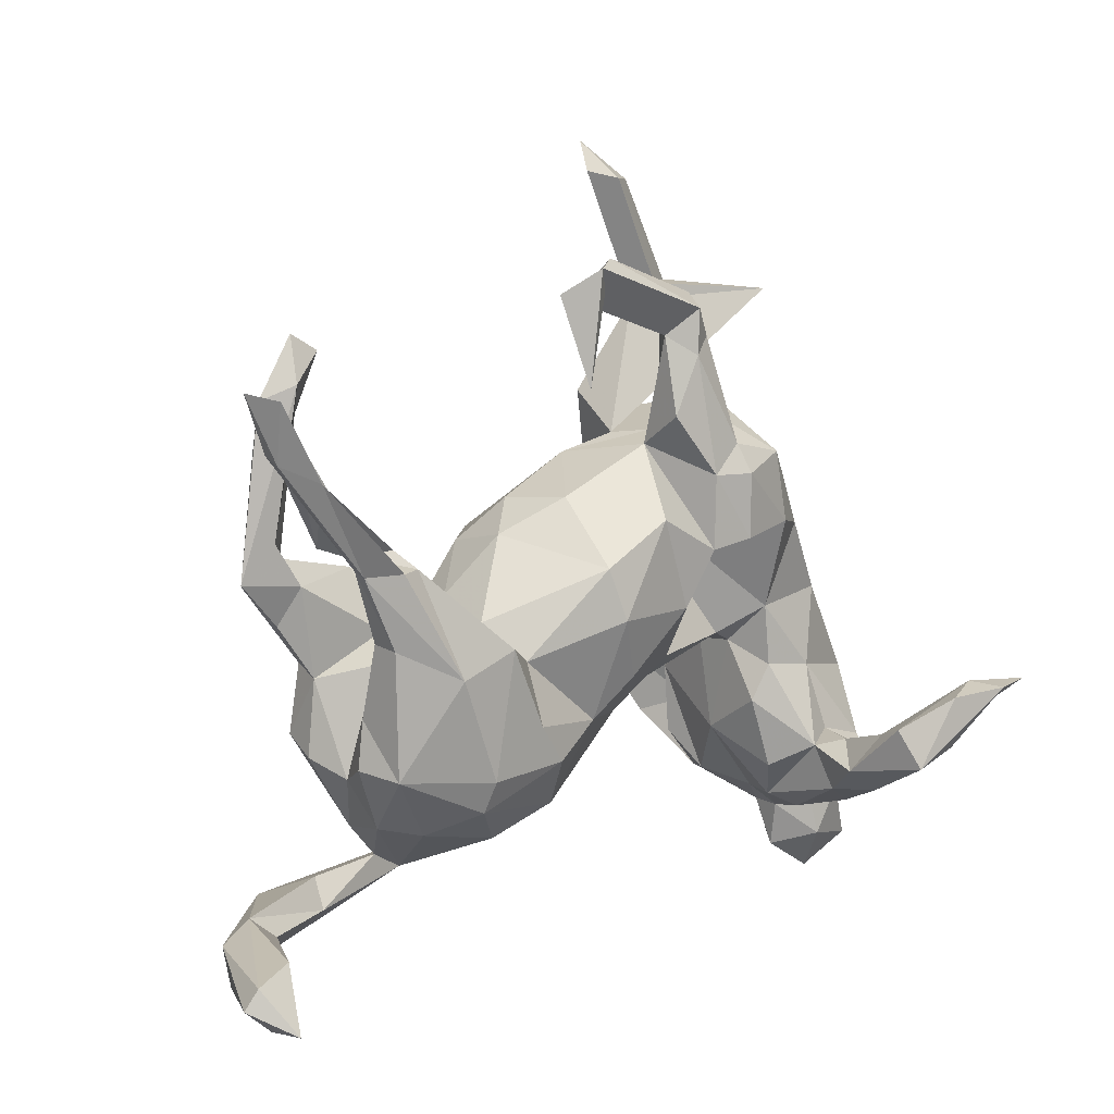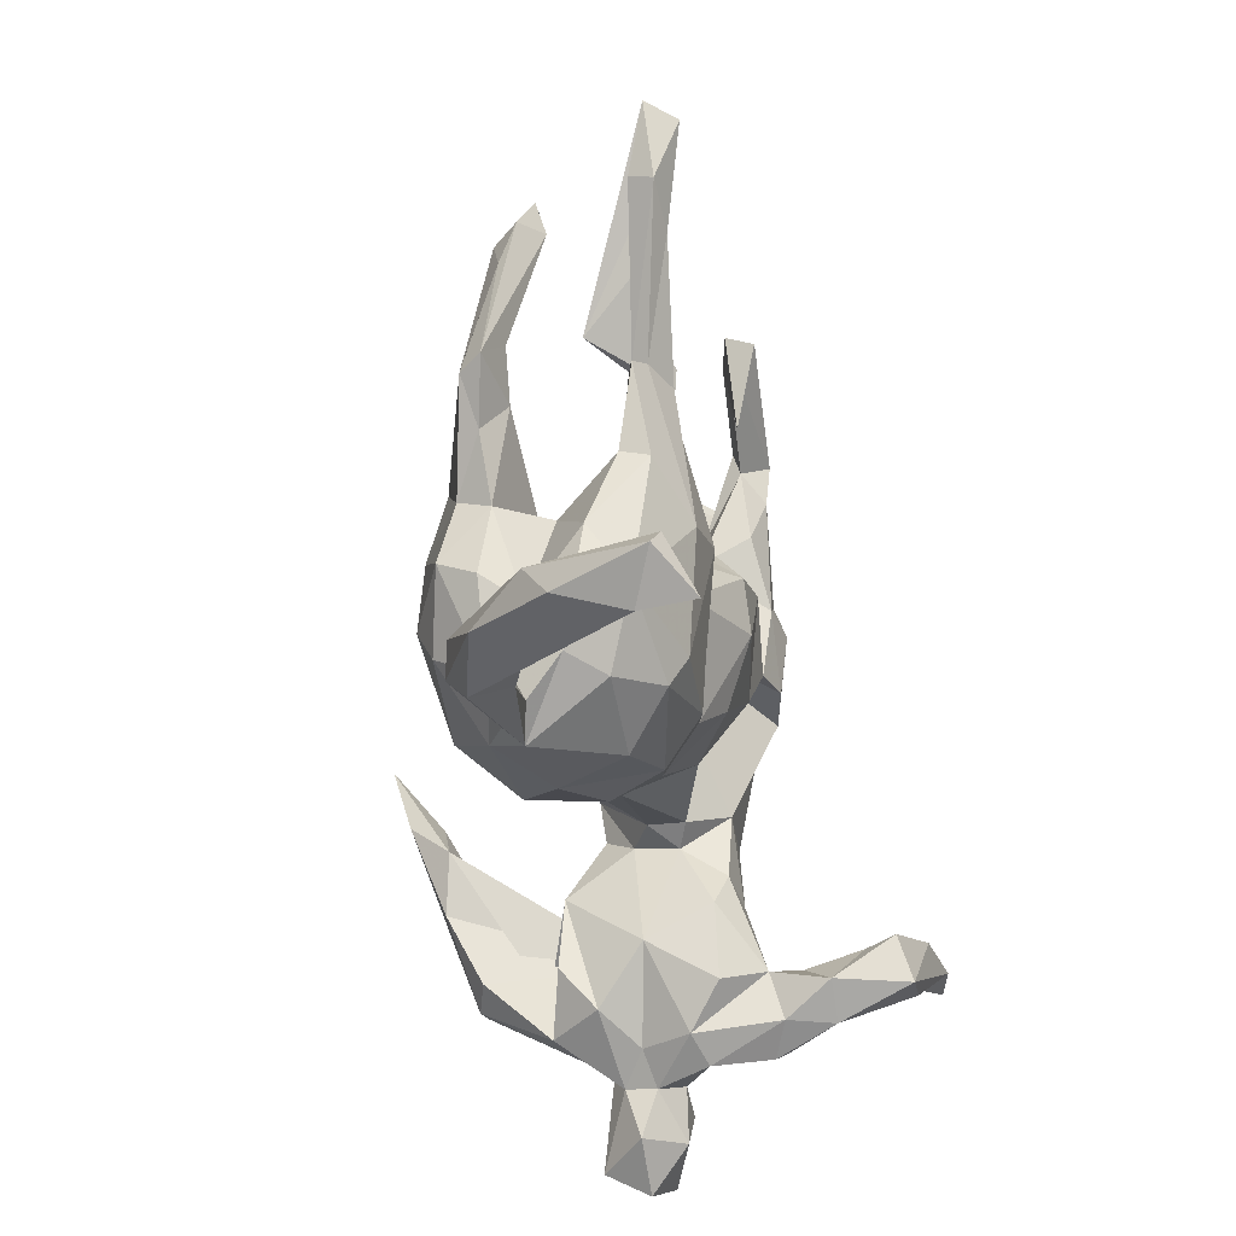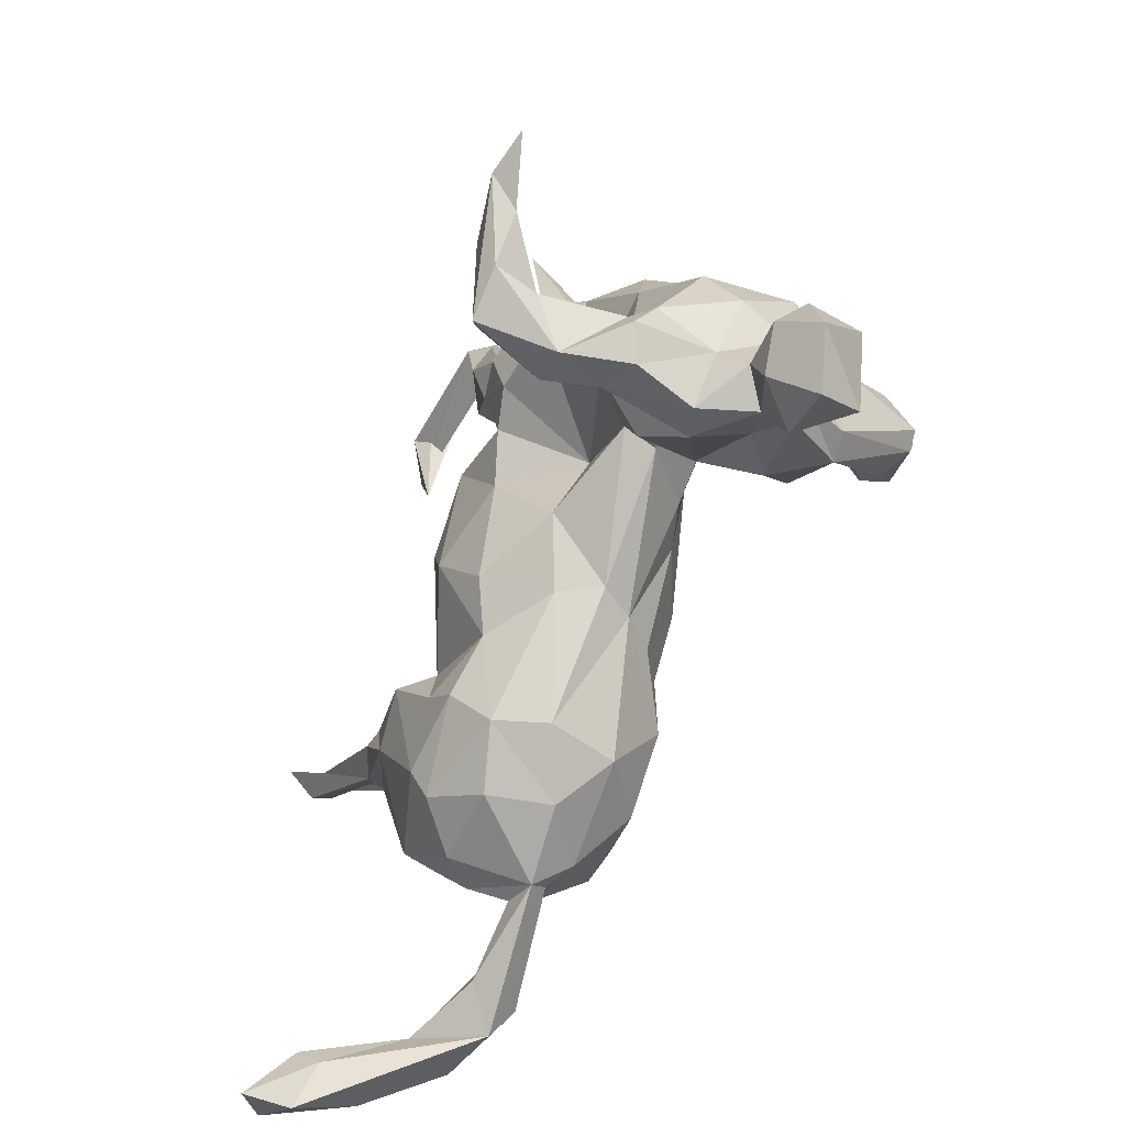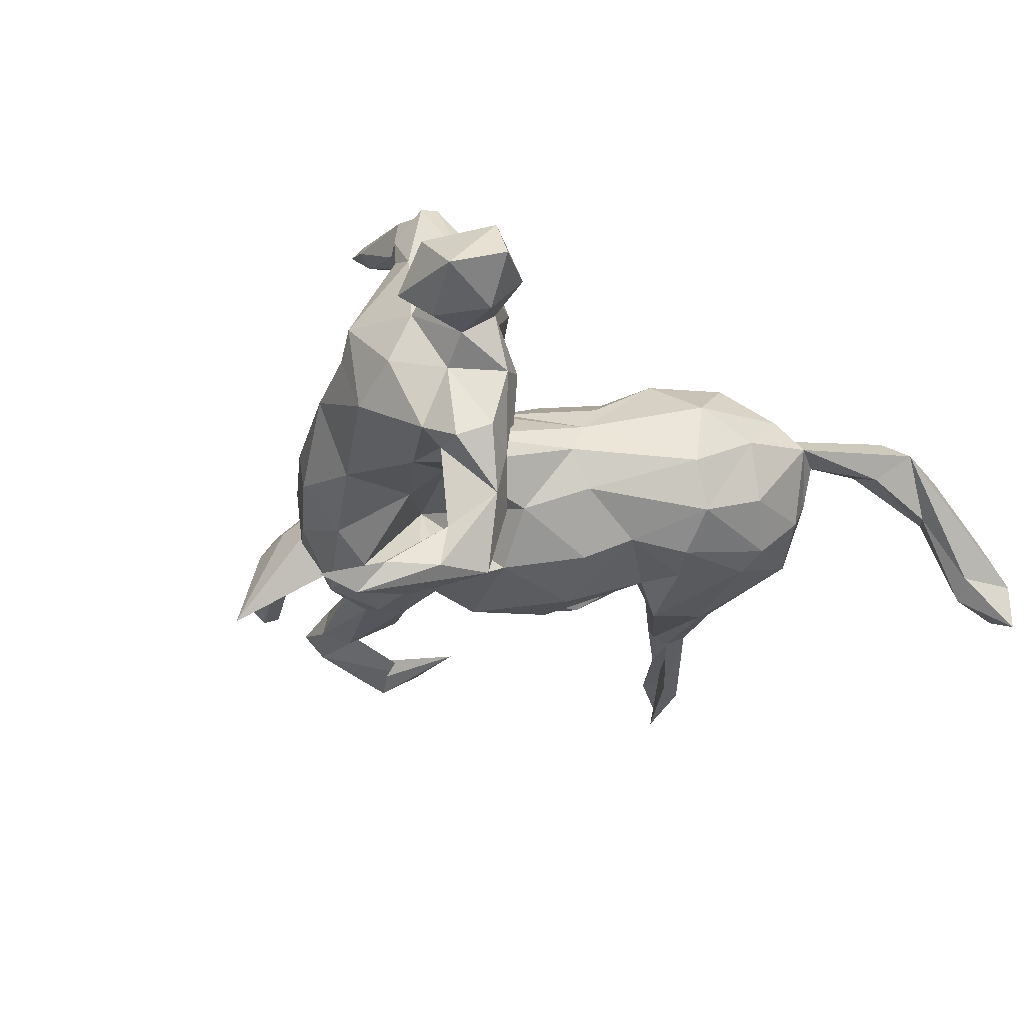
<metadata>
{"format":"obj","ext":"obj","renderer":"f3d","projection":"perspective","resolution":1024,"background":"white","views":[{"elev":-0.4,"azim":136.6,"up":"+Y"},{"elev":-45.1,"azim":98.9,"up":"+Y"},{"elev":-59.9,"azim":-116.0,"up":"+Y"},{"elev":-24.2,"azim":-49.9,"up":"+Z"}]}
</metadata>
<code>
v 0.7248 -0.4849 -0.1303
v 0.662 -0.5205 -0.1045
v 0.7095 -0.4558 -0.14
v 0.6403 -0.4321 -0.1126
v 0.6687 -0.5188 -0.1749
v 0.6584 -0.4746 -0.01206
v 0.6173 -0.4628 -0.08547
v 0.65 -0.4243 0.01883
v 0.5793 -0.4403 0.08899
v 0.5995 -0.3929 0.02794
v 0.5597 -0.4211 0.01912
v 0.4862 -0.4475 0.108
v 0.448 -0.3533 0.07944
v 0.5094 -0.3772 0.129
v 0.4457 -0.3992 0.0627
v 0.4683 -0.4009 0.1382
v 0.295 -0.3505 0.07974
v 0.3491 -0.3287 0.06992
v 0.4303 -0.1909 0.1168
v 0.3571 -0.2913 0.1155
v 0.423 -0.1592 0.1694
v 0.4029 -0.2204 0.06381
v 0.3409 -0.2965 -0.02843
v 0.4366 -0.2026 -0.002695
v 0.4915 -0.005152 0.1095
v 0.3836 -0.2877 0.02118
v 0.3355 -0.2318 0.1875
v 0.3062 -0.327 0.1064
v 0.4316 -0.07886 0.1025
v 0.516 0.08146 0.1312
v 0.5636 0.05234 0.09578
v 0.4363 -0.1314 -0.0113
v 0.6753 0.2058 -0.1332
v 0.5554 0.2323 0.08084
v 0.6703 0.2203 -0.1006
v 0.5058 0.07188 -0.08
v 0.4239 -0.05724 0.1479
v 0.6971 0.2853 -0.169
v 0.7244 0.2971 -0.1273
v 0.6072 0.1841 -0.1395
v 0.6354 0.2549 -0.1124
v 0.522 0.1097 0.07398
v 0.5389 0.04843 0.1263
v 0.4501 -0.02704 -0.0548
v 0.2814 -0.2652 -0.08889
v 0.5253 0.1027 -0.02242
v 0.4469 -0.03757 -0.0943
v 0.5052 0.06266 -0.09939
v 0.2648 -0.3149 0.1296
v 0.4919 0.09011 0.1028
v 0.4156 -0.2179 -0.06481
v 0.3198 -0.1696 0.2132
v 0.3591 -0.07783 -0.1367
v 0.3411 -0.01226 0.06266
v 0.2814 -0.2208 -0.1148
v 0.5664 0.1794 -0.09814
v 0.427 0.07491 -0.1178
v 0.4314 0.06364 -0.06022
v 0.2145 -0.3082 -0.03083
v 0.475 0.05068 0.07544
v 0.5627 0.3031 0.05816
v 0.4467 0.1003 -0.09018
v 0.4563 0.0678 -0.125
v 0.1812 -0.319 0.06094
v 0.3539 -0.02099 -0.03483
v 0.1121 -0.2694 0.1163
v 0.3777 -0.05905 0.03237
v 0.363 0.02346 0.1737
v 0.5063 0.2588 0.08701
v 0.1298 -0.2604 -0.06237
v 0.1758 -0.1212 0.207
v 0.3329 -0.06261 0.2047
v 0.5201 0.3263 0.0272
v 0.5044 0.2887 0.05297
v 0.2004 -0.2477 0.1872
v 0.3543 0.07912 0.1192
v 0.5194 0.3976 0.04358
v 0.3187 0.01125 -0.08785
v 0.1553 -0.1972 -0.1139
v 0.09265 -0.2694 0.01247
v 0.2789 -0.03592 -0.1495
v 0.5294 0.3003 0.09353
v 0.4738 0.3773 0.04161
v 0.2681 0.0309 0.1746
v 0.2152 -0.00364 0.1482
v 0.2602 0.000121 -0.05851
v 0.2036 -0.1466 -0.1256
v 0.2514 0.03884 0.03115
v 0.2457 0.0233 0.09565
v 0.2199 -0.05467 -0.1099
v 0.08027 -0.1415 -0.09997
v 0.01251 -0.1208 0.121
v 0.2015 0.1256 -0.0291
v 0.1048 -0.1679 0.1841
v 0.07452 0.05563 0.1759
v 0.07346 -0.08827 0.1643
v 0.1171 0.1414 0.1378
v 0.193 0.1184 0.07433
v 0.08336 0.001021 -0.1725
v 0.1494 0.1811 0.01399
v -0.0565 -0.1268 0.02149
v -0.02106 -0.1328 -0.03941
v 0.01643 0.004796 0.1673
v 0.03003 -0.07983 -0.1315
v 0.1222 0.1798 -0.08535
v 0.1148 0.07583 -0.1682
v -0.02668 -0.128 0.07242
v -0.04251 0.1233 0.1477
v 0.03415 0.2512 0.01491
v 0.2088 0.4571 -0.1659
v -0.09365 -0.0531 -0.07737
v 0.1608 0.4951 -0.2022
v -0.05984 0.01869 -0.152
v 0.009087 0.1463 -0.1767
v -0.08646 0.000338 0.1139
v 0.1554 0.3261 -0.1724
v -0.1285 0.1135 0.1172
v -0.003226 0.1972 0.125
v -0.1533 0.004568 0.09043
v -0.08438 0.2035 0.106
v -0.3558 -0.2417 0.09955
v 0.1312 0.5128 -0.1861
v -0.3036 -0.1712 0.02902
v -0.1016 0.1041 -0.169
v -0.2422 -0.02205 -0.04019
v -0.4148 -0.27 0.04733
v -0.3295 -0.2293 -0.07038
v -0.02948 0.3477 0.04755
v -0.07027 0.2851 -0.06773
v -0.2909 -0.1272 -0.07111
v -0.3326 -0.1826 0.151
v -0.03066 0.2611 -0.09321
v -0.3874 -0.2647 -0.1515
v -0.2175 0.1324 0.1117
v -0.03929 0.4542 -0.1988
v -0.08358 0.2608 0.09152
v -0.3795 -0.2784 -0.0231
v 0.1191 0.4986 -0.1522
v -0.0214 0.297 -0.1685
v -0.3481 -0.232 -0.2197
v -0.006763 0.4148 -0.1595
v -0.08728 0.2131 -0.1866
v -0.4132 -0.2433 0.1707
v -0.4275 -0.3 -0.04312
v -0.159 0.122 -0.1877
v -0.05466 0.3261 -0.09782
v -0.3847 -0.1564 0.266
v -0.4601 -0.09632 0.0479
v -0.2335 -0.02782 0.01224
v -0.3431 -0.06249 0.3142
v -0.3659 -0.1971 -0.1341
v -0.2873 -0.02178 0.03815
v -0.4656 -0.2973 0.0792
v -0.4778 -0.3713 0.05858
v -0.4384 -0.1652 0.2798
v -0.4448 -0.2862 -0.1311
v -0.4615 -0.3047 0.03342
v -0.03798 0.2818 -0.01616
v -0.308 -0.07066 -0.09041
v -0.2836 -0.03349 -0.02643
v -0.3848 -0.1855 -0.1804
v -0.04358 0.386 -0.1909
v -0.3135 -0.07947 0.1394
v -0.5451 -0.3781 0.1204
v -0.3657 -0.1743 -0.2677
v -0.4128 -0.1719 -0.115
v -0.4649 -0.1558 0.2733
v -0.2983 0.06805 0.3626
v -0.3941 -0.1073 0.2163
v -0.4014 -0.04725 0.3207
v -0.06487 0.2014 -0.004028
v -0.008103 0.4571 -0.1494
v -0.5587 -0.4112 0.05657
v -0.3146 0.01665 0.08138
v -0.1729 0.2022 0.1264
v -0.3808 -0.07088 -0.1041
v -0.2945 0.01309 0.3031
v -0.08589 0.3954 -0.1395
v -0.1323 0.2619 -0.1862
v -0.4073 -0.2636 -0.2209
v -0.2897 0.02005 -0.0995
v -0.4813 -0.2614 0.09581
v -0.4814 -0.2482 -0.1511
v -0.2076 0.4981 -0.1699
v -0.05629 0.4821 -0.159
v -0.3891 -0.02444 0.1152
v -0.3485 0.08921 0.3418
v -0.5024 -0.2754 -0.001467
v -0.4042 -0.03584 0.2615
v -0.1475 0.2952 -0.1546
v -0.3298 0.08343 0.3188
v -0.1175 0.3879 0.05638
v -0.1521 0.3322 0.03384
v -0.4169 -0.1156 0.1719
v -0.1468 0.2175 -0.2016
v -0.2912 0.07257 0.08711
v -0.2538 0.15 -0.1735
v -0.5268 -0.3532 0.000312
v -0.4526 -0.1952 -0.3311
v -0.4643 -0.2033 -0.1516
v -0.07742 0.4183 -0.1757
v -0.1391 0.304 0.0905
v -0.4407 -0.1981 -0.268
v -0.3238 0.1069 0.3708
v -0.473 -0.1073 0.2292
v -0.3827 -0.2256 -0.3295
v -0.2647 0.2306 0.09729
v -0.4546 -0.2357 0.1616
v -0.2876 0.1689 0.3903
v -0.4372 -0.1183 -0.3519
v -0.4978 -0.1615 0.164
v -0.3513 -0.1655 -0.3111
v -0.4811 -0.1188 0.1844
v -0.225 0.2538 -0.1812
v 0.04458 0.6609 -0.0501
v -0.6246 -0.3592 0.03029
v -0.1538 0.4483 -0.001997
v -0.1022 0.5082 -0.04343
v -0.08231 0.483 -0.01423
v -0.5311 -0.23 0.07424
v -0.4841 -0.1836 -0.1192
v -0.4798 -0.228 -0.03406
v -0.3563 0.1304 0.05923
v -0.1226 0.4996 0.0138
v -0.6067 -0.2886 0.099
v 0.03929 0.7084 -0.02974
v -0.4662 -0.04007 0.1103
v -0.2316 0.3149 0.05979
v -0.4994 -0.09459 -0.3292
v -0.1891 0.3154 -0.1193
v -0.04054 0.6584 -0.04481
v -0.5693 -0.2793 -0.003529
v -0.5188 -0.19 0.05121
v -0.5904 -0.2284 0.03843
v -0.4018 0.05065 -0.09668
v 0.001522 0.6525 -0.07223
v -0.5087 -0.07647 -0.05983
v -0.5304 -0.1556 -0.01846
v -0.02955 0.638 -0.008945
v -0.3597 0.2019 -0.002855
v -0.3175 0.1489 -0.1356
v -0.524 -0.06465 0.06814
v -0.2164 0.3366 -0.06943
v -0.2893 0.2603 -0.09228
v -0.2706 0.2958 -0.01171
v -0.1411 0.5186 -0.02394
v -0.5013 -0.02893 0.03504
v -0.4561 0.06126 0.01185
v -0.3746 0.1741 -0.07052
v -0.5095 -0.1423 -0.33
v -0.5929 -0.0915 -0.3621
v -0.528 -0.1041 -0.3736
f 184 218 219
f 236 219 218
f 158 184 219
f 246 218 184
f 248 247 227
f 242 227 247
f 223 248 227
f 237 247 248
f 27 21 52
f 72 52 21
f 75 27 52
f 20 21 27
f 68 30 50
f 69 50 30
f 76 68 50
f 43 30 68
f 60 76 50
f 84 68 76
f 193 192 217
f 224 217 192
f 184 193 217
f 202 192 193
f 223 196 207
f 134 207 196
f 240 223 207
f 174 196 223
f 231 239 226
f 215 226 239
f 236 231 226
f 246 239 231
f 231 236 246
f 218 246 236
f 224 239 246
f 224 219 239
f 215 239 219
f 128 219 224
f 215 219 236
f 217 224 246
f 217 246 184
f 243 245 228
f 240 228 245
f 193 243 228
f 244 245 243
f 207 228 240
f 249 240 245
f 248 223 240
f 175 228 207
f 223 227 186
f 194 186 227
f 174 223 186
f 213 227 242
f 237 242 247
f 242 233 211
f 208 211 233
f 213 242 211
f 238 233 242
f 205 213 211
f 37 72 21
f 71 52 72
f 37 43 68
f 34 30 43
f 29 37 21
f 68 72 37
f 84 72 68
f 71 75 52
f 49 27 75
f 94 75 71
f 71 72 84
f 77 83 82
f 74 82 83
f 61 77 82
f 73 83 77
f 89 84 76
f 234 225 220
f 182 220 225
f 188 234 220
f 216 225 234
f 233 188 220
f 232 234 188
f 237 238 242
f 222 233 238
f 249 245 244
f 241 249 244
f 230 244 243
f 164 216 173
f 198 173 216
f 154 164 173
f 225 216 164
f 164 182 225
f 233 220 182
f 222 188 233
f 208 233 182
f 243 193 129
f 158 129 193
f 230 243 129
f 190 230 129
f 202 193 228
f 153 164 154
f 198 154 173
f 182 164 153
f 143 182 153
f 157 153 154
f 198 157 154
f 126 153 157
f 121 143 153
f 208 182 143
f 121 153 126
f 137 126 157
f 123 121 126
f 131 143 121
f 152 160 149
f 125 149 160
f 196 152 149
f 123 160 152
f 181 125 160
f 101 149 125
f 130 160 123
f 163 123 152
f 121 123 163
f 174 163 152
f 109 129 158
f 184 158 193
f 137 123 126
f 132 129 109
f 118 109 158
f 11 10 4
f 3 4 10
f 7 11 4
f 15 10 11
f 12 11 7
f 5 7 4
f 7 2 12
f 6 12 2
f 5 2 7
f 9 12 6
f 1 6 2
f 8 6 1
f 3 8 1
f 9 6 8
f 203 180 200
f 183 200 180
f 161 203 200
f 199 180 203
f 156 183 180
f 221 200 183
f 133 156 180
f 222 183 156
f 166 161 200
f 165 203 161
f 221 166 200
f 151 161 166
f 144 156 133
f 140 133 180
f 137 144 133
f 222 156 144
f 140 161 151
f 176 151 166
f 133 140 151
f 165 161 140
f 137 133 151
f 113 114 99
f 106 99 114
f 104 113 99
f 124 114 113
f 91 104 99
f 111 113 104
f 90 99 106
f 105 106 114
f 79 87 55
f 81 55 87
f 45 79 55
f 91 87 79
f 90 81 87
f 53 55 81
f 51 55 53
f 57 53 81
f 47 51 53
f 45 55 51
f 1 2 5
f 8 3 10
f 5 4 3
f 14 8 10
f 5 3 1
f 250 203 229
f 165 229 203
f 251 250 229
f 199 203 250
f 212 229 165
f 140 212 165
f 210 229 212
f 206 140 180
f 206 212 140
f 92 96 103
f 95 103 96
f 115 92 103
f 94 96 92
f 192 136 128
f 158 128 136
f 224 192 128
f 202 136 192
f 143 131 148
f 163 148 131
f 147 143 148
f 85 71 84
f 89 85 84
f 96 71 85
f 96 94 71
f 66 75 94
f 97 95 85
f 96 85 95
f 89 97 85
f 118 95 97
f 108 103 95
f 109 118 97
f 108 95 118
f 117 103 108
f 120 108 118
f 100 109 97
f 120 117 108
f 115 103 117
f 158 120 118
f 175 117 120
f 136 175 120
f 134 117 175
f 175 136 202
f 228 175 202
f 158 136 120
f 134 119 117
f 115 117 119
f 196 119 134
f 207 134 175
f 194 148 163
f 186 194 163
f 169 148 194
f 174 186 163
f 121 163 131
f 177 148 169
f 205 169 194
f 155 143 147
f 150 147 148
f 150 155 147
f 208 143 155
f 167 208 155
f 213 194 227
f 213 205 194
f 189 169 205
f 211 208 167
f 205 211 167
f 155 205 167
f 199 206 180
f 210 212 206
f 252 250 251
f 229 252 251
f 199 250 252
f 206 199 252
f 229 210 252
f 206 252 210
f 195 142 145
f 124 145 142
f 197 195 145
f 179 142 195
f 171 145 124
f 132 124 142
f 162 139 142
f 132 142 139
f 179 162 142
f 141 139 162
f 132 139 141
f 135 141 162
f 122 112 135
f 110 135 112
f 185 122 135
f 116 112 122
f 116 110 112
f 141 135 110
f 171 124 113
f 111 171 113
f 125 171 111
f 114 124 132
f 105 114 132
f 102 111 104
f 138 110 116
f 91 102 104
f 101 111 102
f 93 106 105
f 70 102 91
f 90 91 99
f 86 106 93
f 100 93 105
f 90 106 86
f 88 86 93
f 80 102 70
f 79 70 91
f 45 70 79
f 90 87 91
f 81 90 86
f 78 81 86
f 57 81 78
f 65 78 86
f 62 57 78
f 238 221 222
f 183 222 221
f 237 221 238
f 244 230 214
f 190 214 230
f 241 244 214
f 241 181 235
f 176 235 181
f 249 241 235
f 197 181 241
f 178 146 172
f 141 172 146
f 185 178 172
f 129 146 178
f 188 144 157
f 137 157 144
f 198 188 157
f 222 144 188
f 232 188 198
f 172 138 122
f 116 122 138
f 185 172 122
f 141 138 172
f 201 185 135
f 201 178 185
f 190 178 201
f 162 201 135
f 179 190 201
f 129 178 190
f 179 214 190
f 216 232 198
f 234 232 216
f 248 249 235
f 176 221 237
f 237 248 235
f 240 249 248
f 176 237 235
f 16 9 14
f 8 14 9
f 28 16 14
f 12 9 16
f 13 14 10
f 15 13 10
f 18 14 13
f 17 12 16
f 45 59 70
f 64 70 59
f 23 59 45
f 63 53 57
f 46 57 62
f 58 62 78
f 46 63 57
f 48 53 63
f 51 23 45
f 17 59 23
f 26 17 23
f 64 59 17
f 32 51 47
f 48 47 53
f 40 48 63
f 36 47 48
f 33 36 48
f 44 47 36
f 56 46 62
f 40 63 46
f 38 40 46
f 33 48 40
f 38 33 40
f 39 38 46
f 33 38 39
f 41 39 46
f 26 23 51
f 24 26 51
f 24 51 32
f 44 32 47
f 22 24 32
f 67 32 44
f 35 33 39
f 41 35 39
f 36 33 35
f 166 221 176
f 197 241 214
f 195 197 214
f 159 176 181
f 160 159 181
f 151 176 159
f 171 181 197
f 125 181 171
f 145 171 197
f 179 195 214
f 201 162 179
f 127 137 151
f 123 137 127
f 130 127 151
f 123 127 130
f 159 130 151
f 160 130 159
f 107 115 119
f 64 80 70
f 101 102 80
f 107 101 80
f 125 111 101
f 141 110 138
f 109 105 132
f 107 149 101
f 146 132 141
f 129 132 146
f 219 128 158
f 149 107 119
f 92 115 107
f 94 92 107
f 98 100 97
f 105 109 100
f 89 98 97
f 93 100 98
f 66 94 107
f 80 66 107
f 88 98 89
f 54 88 89
f 93 98 88
f 49 75 66
f 76 54 89
f 86 88 54
f 60 54 76
f 83 73 74
f 42 74 73
f 61 73 77
f 64 49 66
f 29 54 60
f 31 42 73
f 50 74 42
f 69 82 74
f 30 82 69
f 50 69 74
f 31 73 61
f 34 82 30
f 17 49 64
f 80 64 66
f 196 149 119
f 67 86 54
f 29 67 54
f 65 86 67
f 28 49 17
f 22 67 29
f 16 28 17
f 20 49 28
f 18 20 28
f 27 49 20
f 26 20 18
f 17 26 18
f 22 20 26
f 14 18 28
f 20 22 19
f 29 19 22
f 21 20 19
f 32 67 22
f 21 19 29
f 15 12 17
f 15 18 13
f 11 12 15
f 18 15 17
f 187 204 209
f 168 209 204
f 191 187 209
f 170 204 187
f 56 36 35
f 58 44 36
f 226 215 236
f 56 35 41
f 46 56 41
f 26 24 22
f 58 36 56
f 58 56 62
f 65 44 58
f 65 67 44
f 78 65 58
f 177 191 209
f 189 187 191
f 204 170 168
f 150 168 170
f 177 209 168
f 150 177 168
f 169 189 191
f 170 187 189
f 205 170 189
f 170 155 150
f 205 155 170
f 148 177 150
f 177 169 191
f 34 61 82
f 25 43 37
f 25 29 60
f 31 25 60
f 37 29 25
f 42 60 50
f 31 60 42
f 31 34 43
f 34 31 61
f 31 43 25
f 174 152 196

</code>
